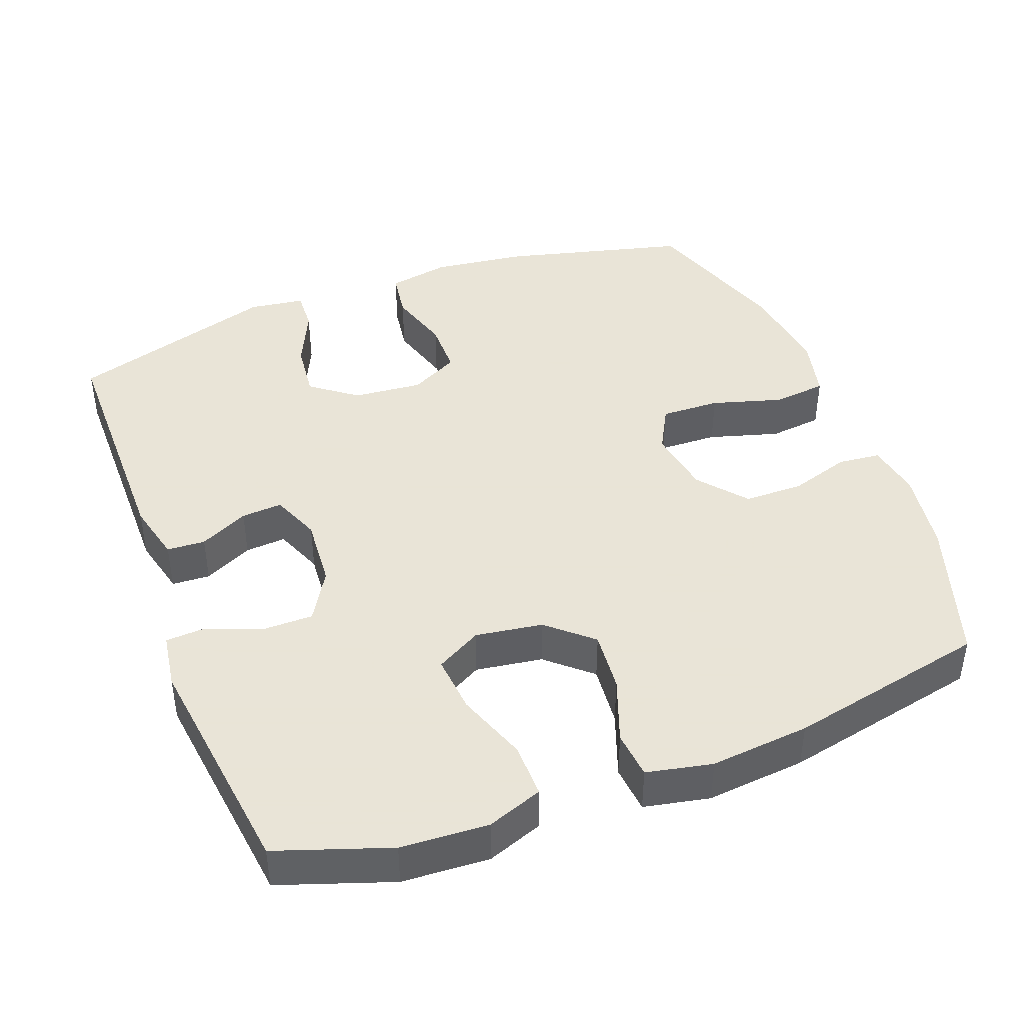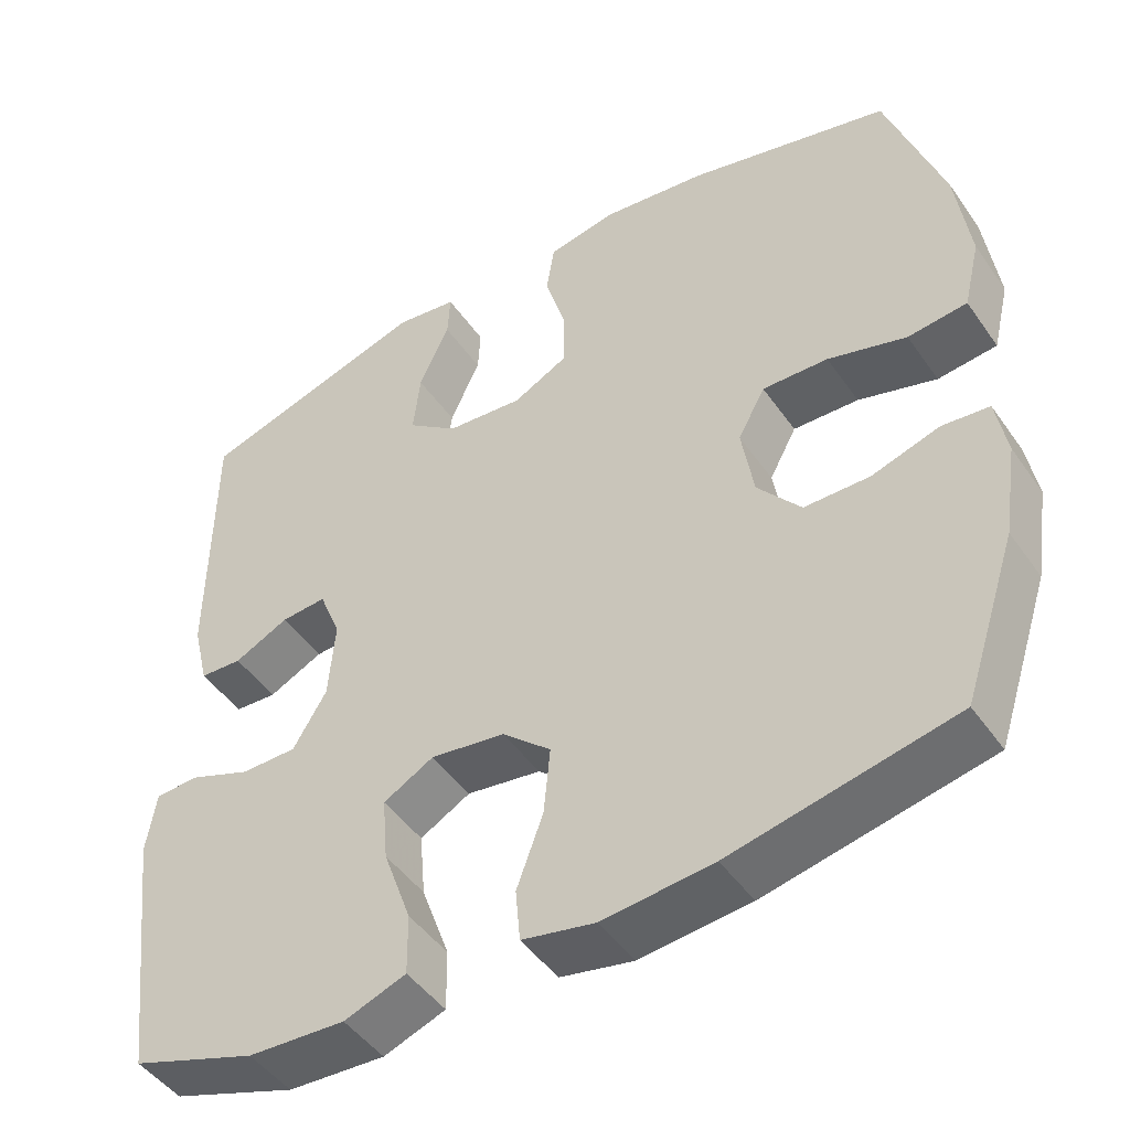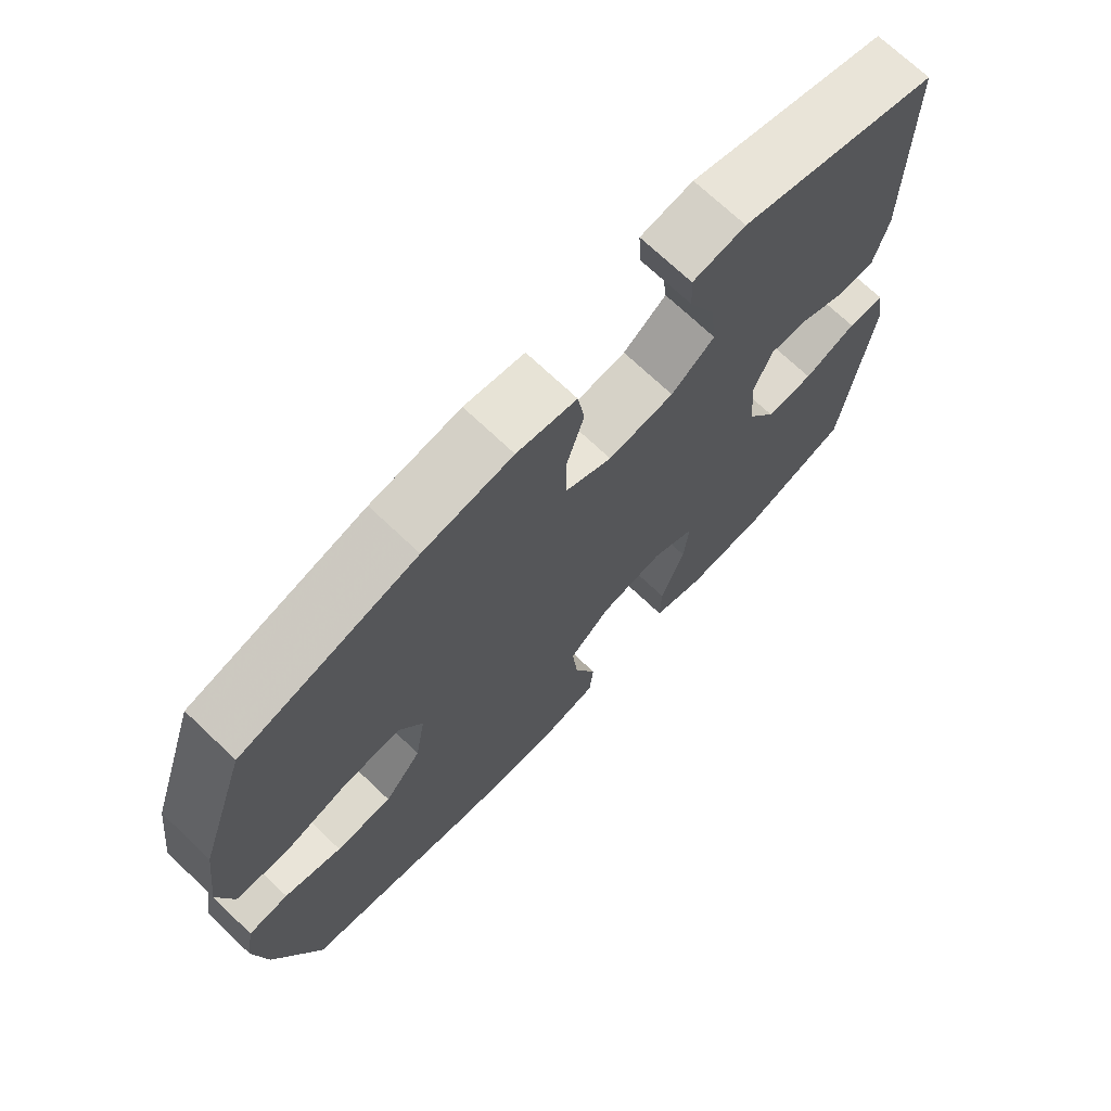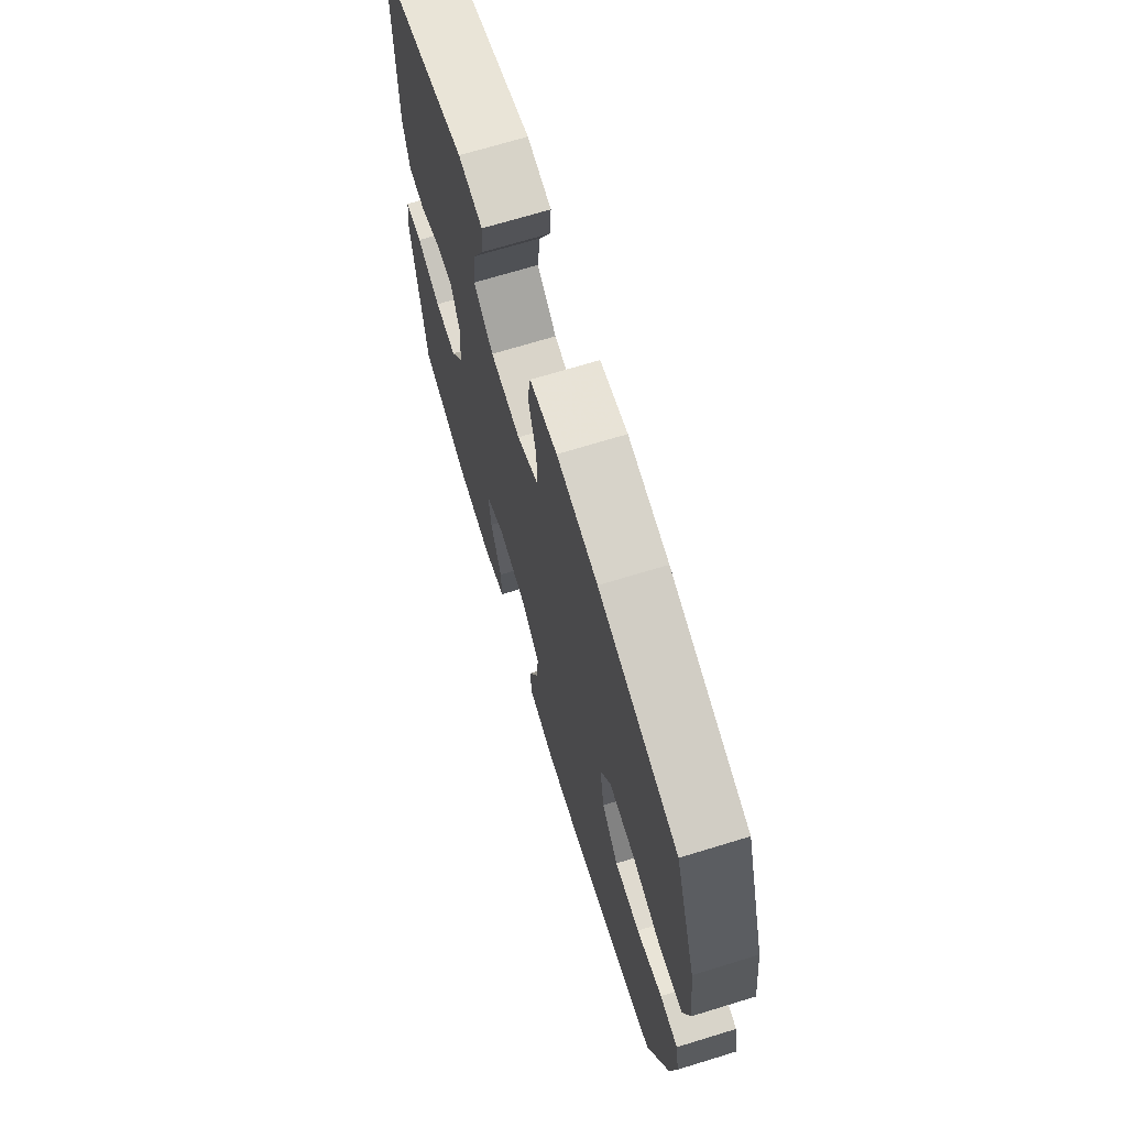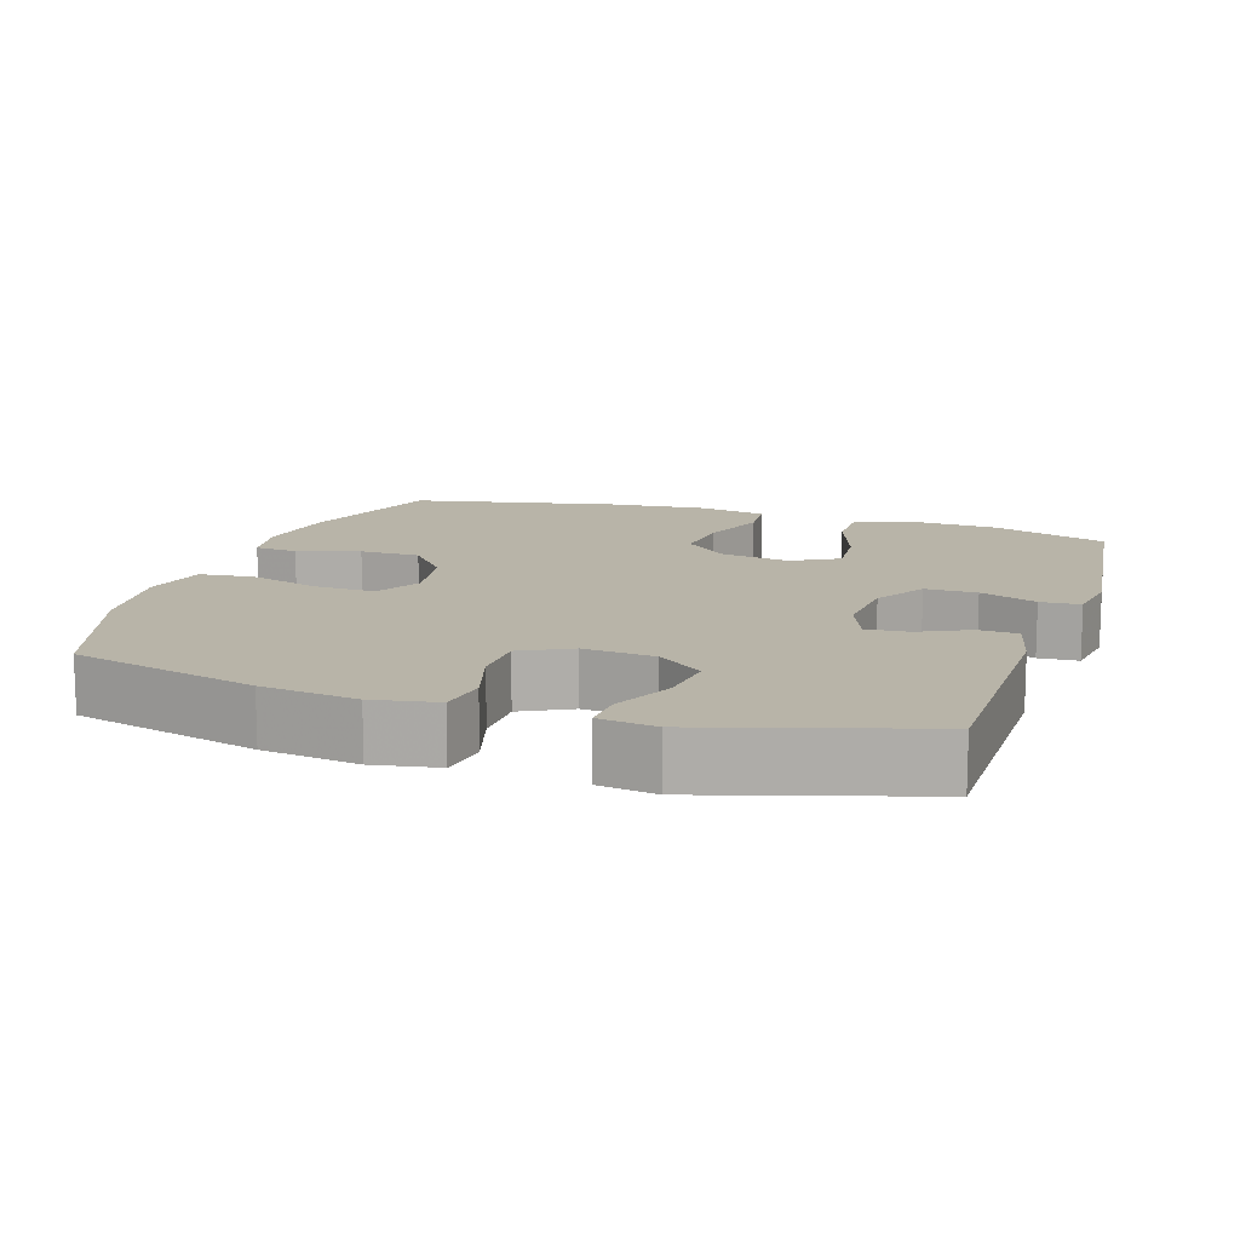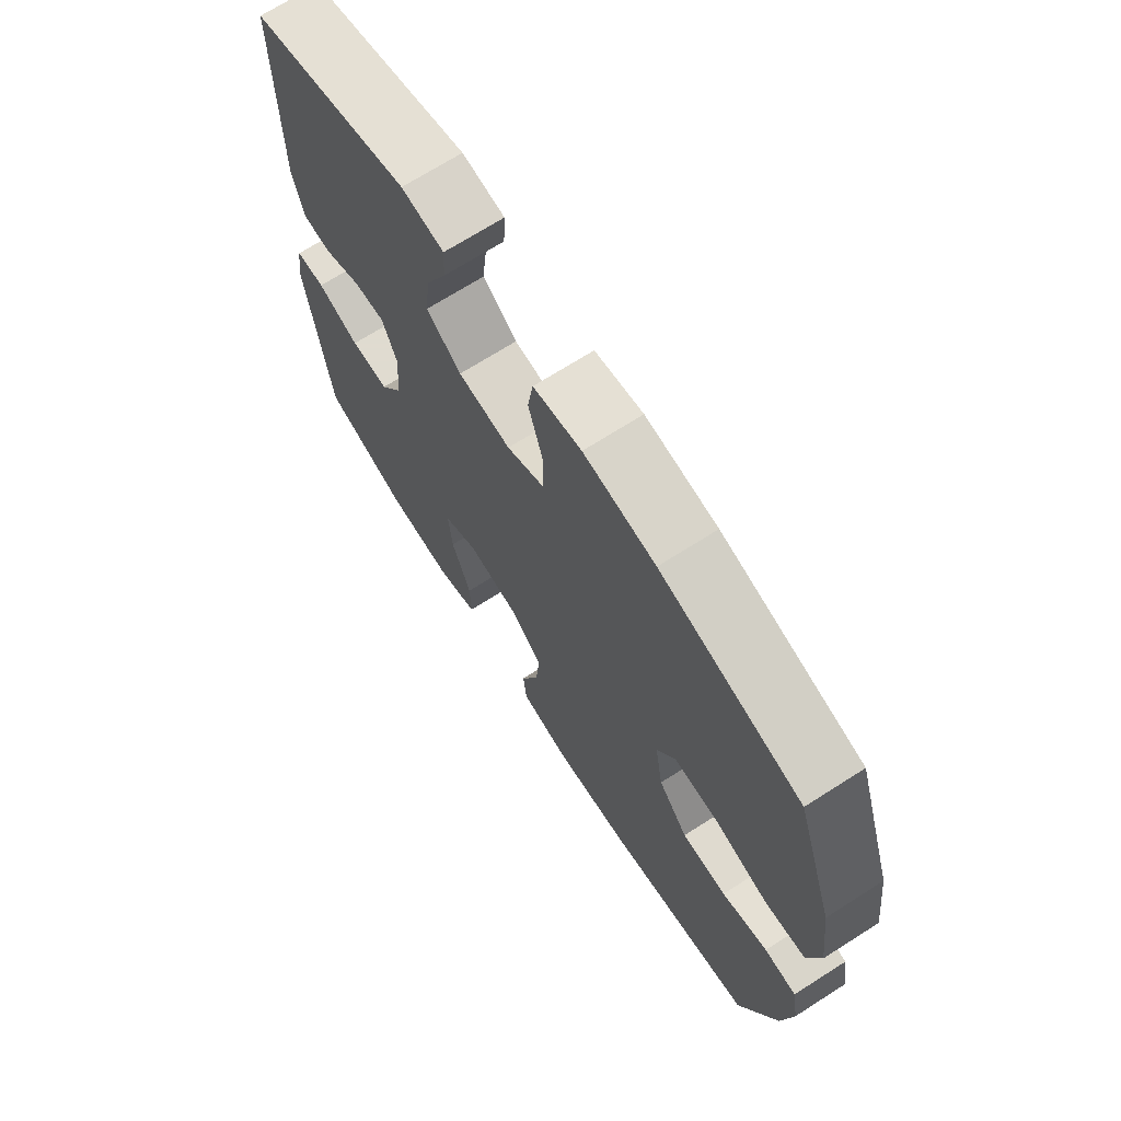
<metadata>
{"format":"obj","ext":"obj","renderer":"f3d","projection":"perspective","resolution":1024,"background":"white","views":[{"elev":42.8,"azim":159.1,"up":"+Y"},{"elev":-47.2,"azim":-146.8,"up":"+Z"},{"elev":71.4,"azim":-46.5,"up":"+Z"},{"elev":70.1,"azim":-107.0,"up":"+Z"},{"elev":13.0,"azim":18.1,"up":"+Y"},{"elev":70.2,"azim":-122.5,"up":"+Z"}]}
</metadata>
<code>
v -0.5 0.07 0.5
v -0.246 0.07 0.565
v -0.116 0.07 0.582
v -0.029 0.07 0.566
v -0.019 0.07 0.5
v -0.045 0.07 0.412
v -0.044 0.07 0.336
v 0.024 0.07 0.301
v 0.12 0.07 0.31
v 0.183 0.07 0.358
v 0.174 0.07 0.437
v 0.136 0.07 0.52
v 0.133 0.07 0.577
v 0.21 0.07 0.588
v 0.5 0.07 0.5
v 0.502 0.07 0.159
v 0.482 0.07 0.076
v 0.429 0.07 0.073
v 0.361 0.07 0.106
v 0.304 0.07 0.11
v 0.277 0.07 0.042
v 0.285 0.07 -0.057
v 0.327 0.07 -0.127
v 0.397 0.07 -0.127
v 0.474 0.07 -0.097
v 0.528 0.07 -0.1
v 0.54 0.07 -0.177
v 0.5 0.07 -0.5
v 0.344 0.07 -0.554
v 0.223 0.07 -0.561
v 0.146 0.07 -0.533
v 0.147 0.07 -0.457
v 0.182 0.07 -0.359
v 0.189 0.07 -0.278
v 0.126 0.07 -0.243
v 0.033 0.07 -0.257
v -0.028 0.07 -0.311
v -0.02 0.07 -0.396
v 0.013 0.07 -0.486
v 0.007 0.07 -0.552
v -0.084 0.07 -0.571
v -0.222 0.07 -0.558
v -0.5 0.07 -0.5
v -0.567 0.07 -0.298
v -0.585 0.07 -0.182
v -0.572 0.07 -0.106
v -0.513 0.07 -0.1
v -0.429 0.07 -0.126
v -0.347 0.07 -0.125
v -0.293 0.07 -0.059
v -0.278 0.07 0.034
v -0.312 0.07 0.097
v -0.394 0.07 0.094
v -0.492 0.07 0.065
v -0.566 0.07 0.073
v -0.587 0.07 0.16
v -0.57 0.07 0.291
v -0.5 0 0.5
v -0.246 0 0.565
v -0.116 0 0.582
v -0.029 0 0.566
v -0.019 0 0.5
v -0.045 0 0.412
v -0.044 0 0.336
v 0.024 0 0.301
v 0.12 0 0.31
v 0.183 0 0.358
v 0.174 0 0.437
v 0.136 0 0.52
v 0.133 0 0.577
v 0.21 0 0.588
v 0.5 0 0.5
v 0.502 0 0.159
v 0.482 0 0.076
v 0.429 0 0.073
v 0.361 0 0.106
v 0.304 0 0.11
v 0.277 0 0.042
v 0.285 0 -0.057
v 0.327 0 -0.127
v 0.397 0 -0.127
v 0.474 0 -0.097
v 0.528 0 -0.1
v 0.54 0 -0.177
v 0.5 0 -0.5
v 0.344 0 -0.554
v 0.223 0 -0.561
v 0.146 0 -0.533
v 0.147 0 -0.457
v 0.182 0 -0.359
v 0.189 0 -0.278
v 0.126 0 -0.243
v 0.033 0 -0.257
v -0.028 0 -0.311
v -0.02 0 -0.396
v 0.013 0 -0.486
v 0.007 0 -0.552
v -0.084 0 -0.571
v -0.222 0 -0.558
v -0.5 0 -0.5
v -0.567 0 -0.298
v -0.585 0 -0.182
v -0.572 0 -0.106
v -0.513 0 -0.1
v -0.429 0 -0.126
v -0.347 0 -0.125
v -0.293 0 -0.059
v -0.278 0 0.034
v -0.312 0 0.097
v -0.394 0 0.094
v -0.492 0 0.065
v -0.566 0 0.073
v -0.587 0 0.16
v -0.57 0 0.291
f 4 5 6
f 3 4 6
f 2 3 6
f 1 2 6
f 57 1 6
f 56 57 6
f 55 56 6
f 54 55 6
f 53 54 6
f 52 53 6 7
f 51 52 7 8
f 50 51 8 9
f 49 50 9 10
f 46 47 48
f 45 46 48
f 44 45 48
f 43 44 48
f 42 43 48
f 41 42 48
f 40 41 48
f 39 40 48
f 38 39 48
f 37 38 48 49
f 36 37 49 10
f 31 32 33
f 30 31 33
f 29 30 33
f 28 29 33
f 27 28 33
f 26 27 33
f 25 26 33
f 24 25 33
f 23 24 33 34
f 22 23 34 35
f 17 18 19
f 16 17 19
f 15 16 19
f 14 15 19
f 13 14 19
f 12 13 19
f 11 12 19
f 10 11 19 20
f 35 36 10
f 22 35 10
f 21 22 10
f 10 20 21
f 63 62 61
f 63 61 60
f 63 60 59
f 63 59 58
f 63 58 114
f 63 114 113
f 63 113 112
f 63 112 111
f 63 111 110
f 64 63 110 109
f 65 64 109 108
f 66 65 108 107
f 67 66 107 106
f 105 104 103
f 105 103 102
f 105 102 101
f 105 101 100
f 105 100 99
f 105 99 98
f 105 98 97
f 105 97 96
f 105 96 95
f 106 105 95 94
f 67 106 94 93
f 90 89 88
f 90 88 87
f 90 87 86
f 90 86 85
f 90 85 84
f 90 84 83
f 90 83 82
f 90 82 81
f 91 90 81 80
f 92 91 80 79
f 76 75 74
f 76 74 73
f 76 73 72
f 76 72 71
f 76 71 70
f 76 70 69
f 76 69 68
f 77 76 68 67
f 67 93 92
f 67 92 79
f 67 79 78
f 78 77 67
f 1 58 59 2
f 2 59 60 3
f 3 60 61 4
f 4 61 62 5
f 5 62 63 6
f 6 63 64 7
f 7 64 65 8
f 8 65 66 9
f 9 66 67 10
f 10 67 68 11
f 11 68 69 12
f 12 69 70 13
f 13 70 71 14
f 14 71 72 15
f 15 72 73 16
f 16 73 74 17
f 17 74 75 18
f 18 75 76 19
f 19 76 77 20
f 20 77 78 21
f 21 78 79 22
f 22 79 80 23
f 23 80 81 24
f 24 81 82 25
f 25 82 83 26
f 26 83 84 27
f 27 84 85 28
f 28 85 86 29
f 29 86 87 30
f 30 87 88 31
f 31 88 89 32
f 32 89 90 33
f 33 90 91 34
f 34 91 92 35
f 35 92 93 36
f 36 93 94 37
f 37 94 95 38
f 38 95 96 39
f 39 96 97 40
f 40 97 98 41
f 41 98 99 42
f 42 99 100 43
f 43 100 101 44
f 44 101 102 45
f 45 102 103 46
f 46 103 104 47
f 47 104 105 48
f 48 105 106 49
f 49 106 107 50
f 50 107 108 51
f 51 108 109 52
f 52 109 110 53
f 53 110 111 54
f 54 111 112 55
f 55 112 113 56
f 56 113 114 57
f 57 114 58 1

</code>
